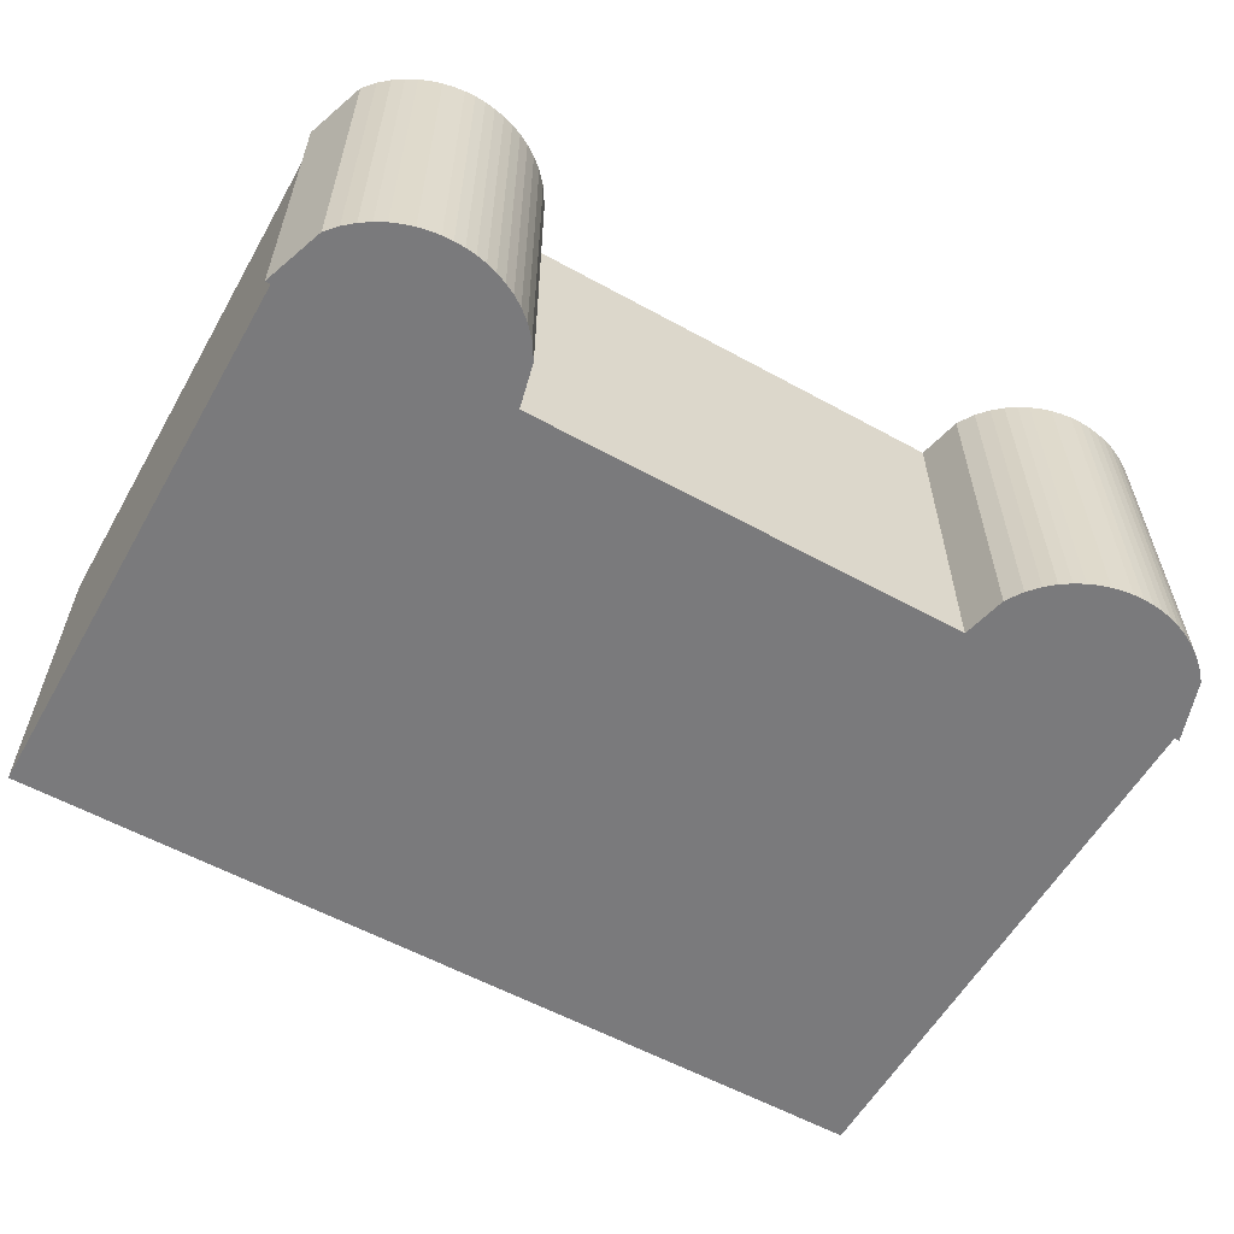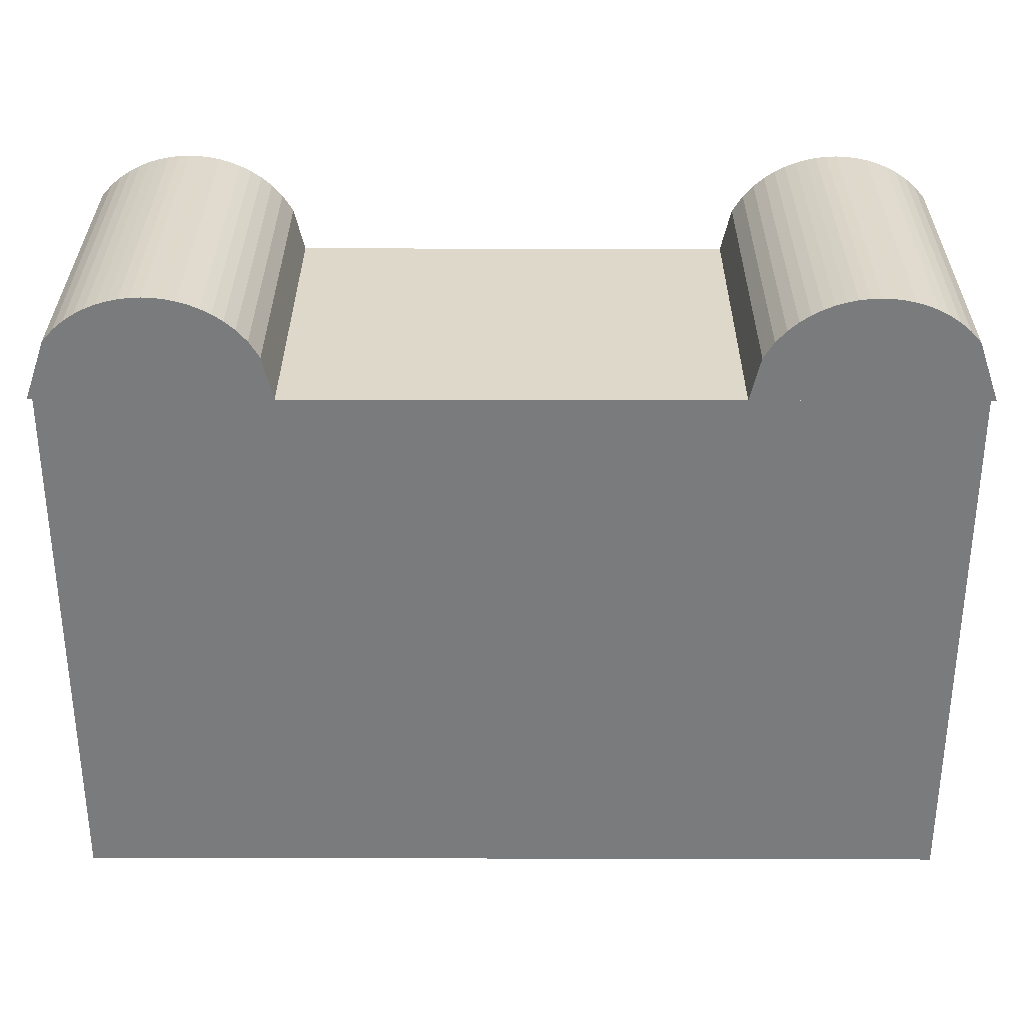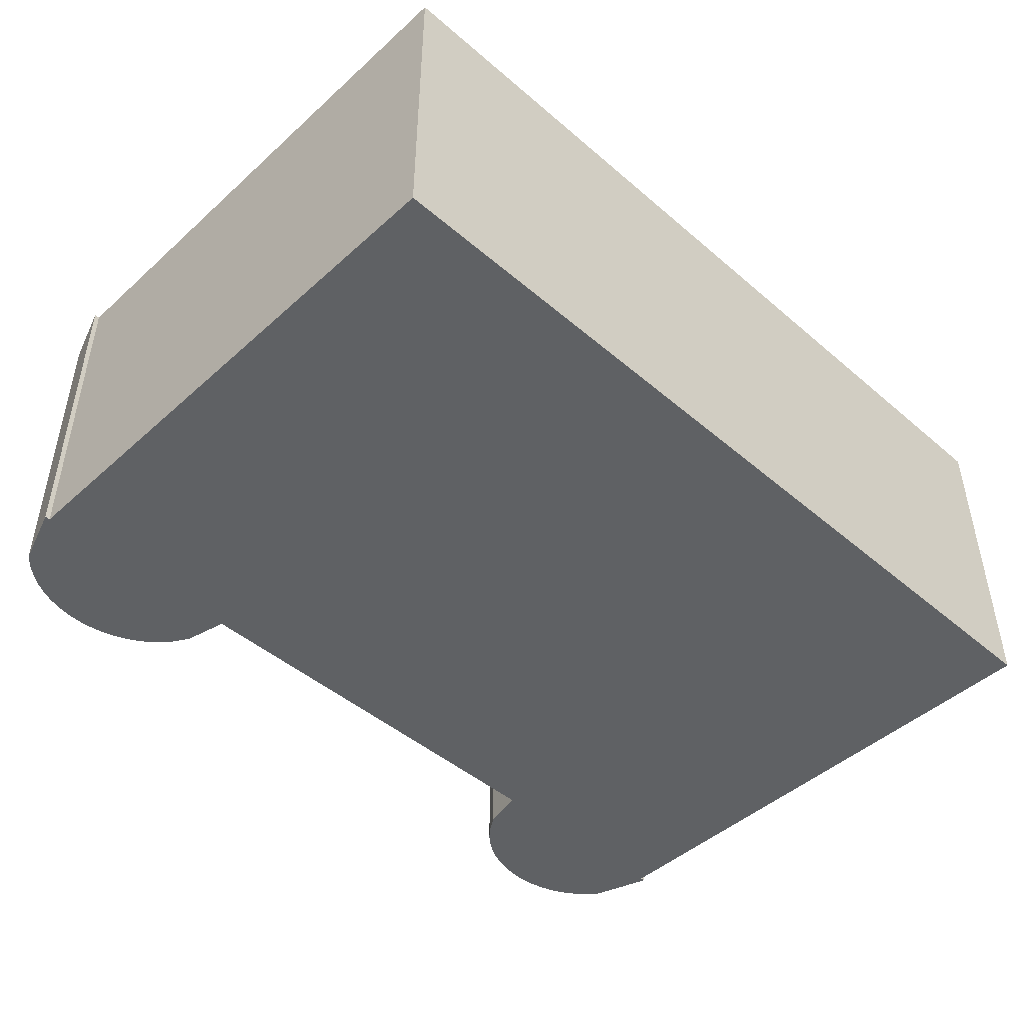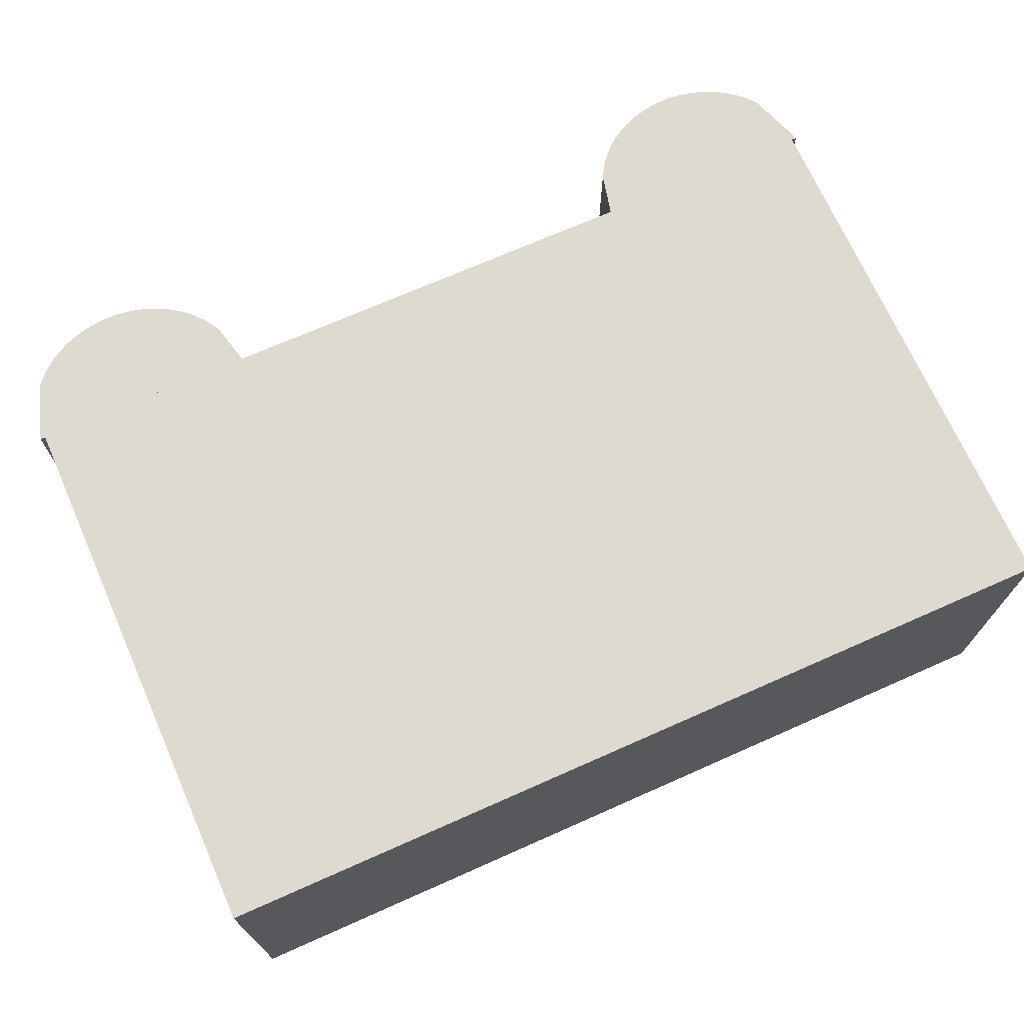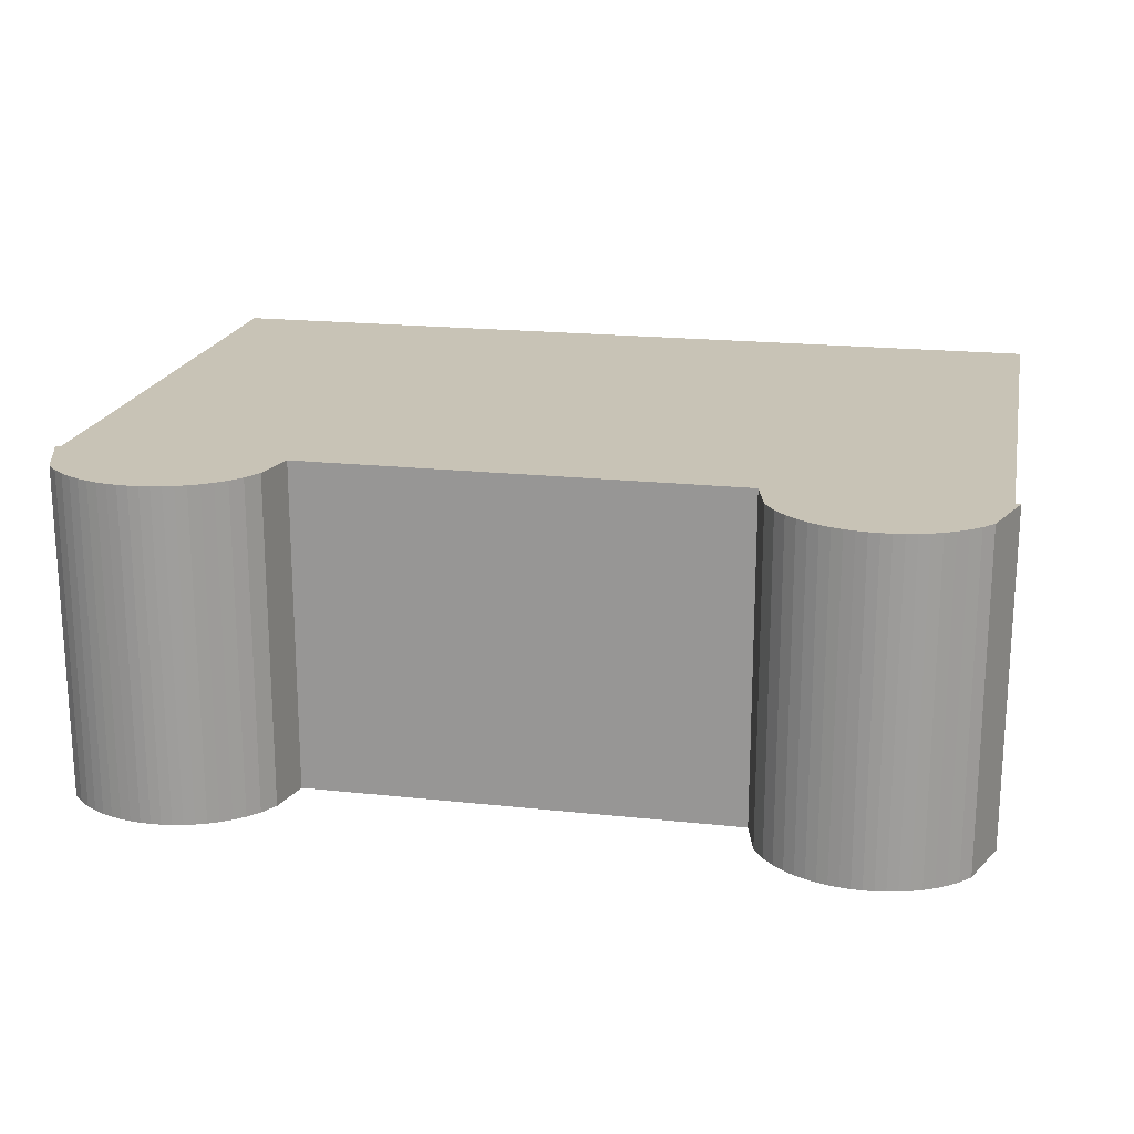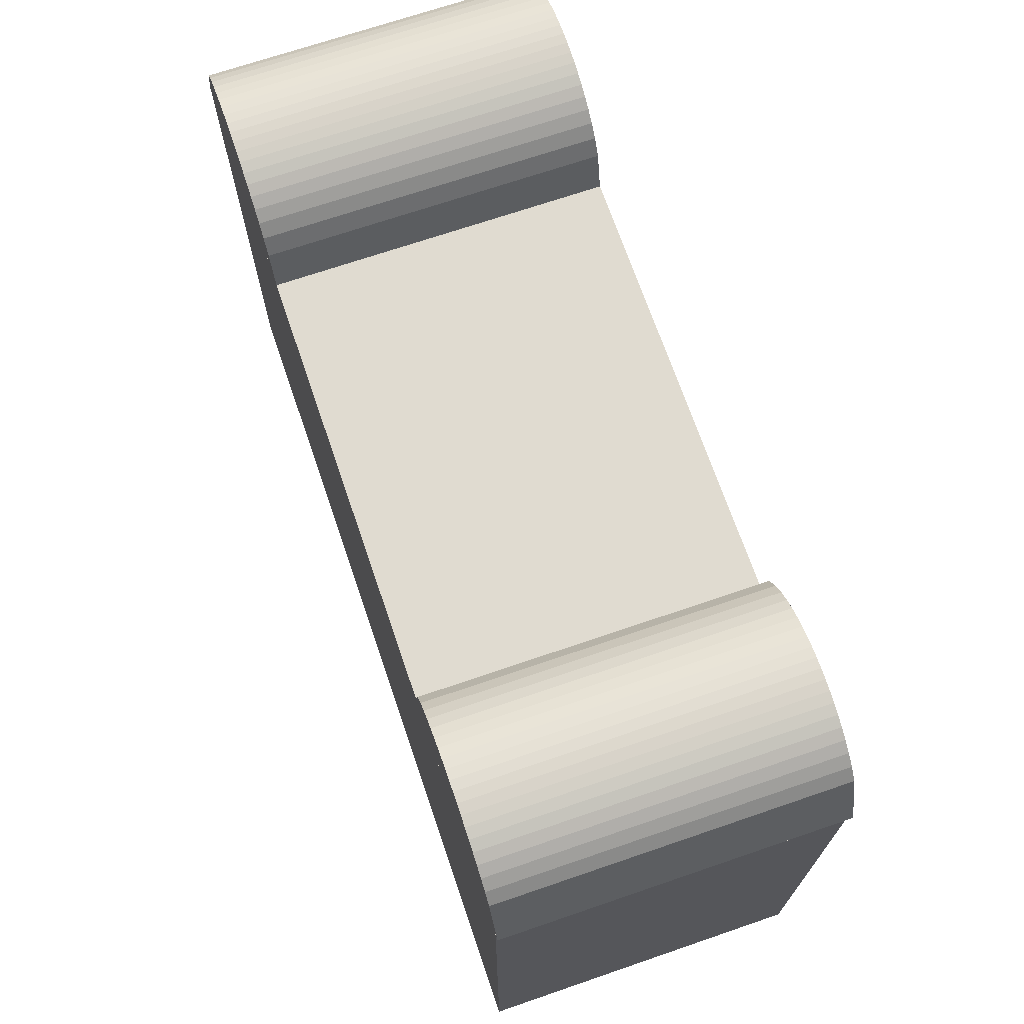
<metadata>
{"format":"obj","ext":"obj","renderer":"f3d","projection":"perspective","resolution":1024,"background":"white","views":[{"elev":-58.2,"azim":150.4,"up":"+Z"},{"elev":31.6,"azim":0.2,"up":"+Y"},{"elev":-46.3,"azim":-44.3,"up":"+Z"},{"elev":70.6,"azim":-23.9,"up":"+Z"},{"elev":19.4,"azim":-168.5,"up":"+Z"},{"elev":70.1,"azim":-108.9,"up":"+Y"}]}
</metadata>
<code>
o palm_palm_base
v 0.0425 0 -0.016
v -0.0425 0 -0.016
v -0.0425 0 0.016
v 0.0425 0 0.016
v 0.0425 -0.053 -0.016
v -0.0425 -0.053 -0.016
v -0.0425 -0.053 0.016
v 0.0425 -0.053 0.016
f 2 4 1
f 7 5 8
f 8 1 4
f 5 2 1
f 6 3 2
f 7 4 3
f 2 3 4
f 7 6 5
f 8 5 1
f 5 6 2
f 6 7 3
f 7 8 4
o palm_joint_0
v 0.021 0 -0.016
v 0.022 0.004166 -0.016
v 0.023 0.00575 -0.016
v 0.024 0.006863 -0.016
v 0.025 0.007714 -0.016
v 0.026 0.008381 -0.016
v 0.027 0.008907 -0.016
v 0.028 0.009315 -0.016
v 0.029 0.009621 -0.016
v 0.03 0.009833 -0.016
v 0.031 0.009959 -0.016
v 0.032 0.01 -0.016
v 0.033 0.009959 -0.016
v 0.034 0.009833 -0.016
v 0.035 0.009621 -0.016
v 0.036 0.009315 -0.016
v 0.037 0.008907 -0.016
v 0.038 0.008381 -0.016
v 0.039 0.007714 -0.016
v 0.04 0.006863 -0.016
v 0.041 0.00575 -0.016
v 0.043 0 -0.016
v 0.021 0 0.016
v 0.022 0.004166 0.016
v 0.023 0.00575 0.016
v 0.024 0.006863 0.016
v 0.025 0.007714 0.016
v 0.026 0.008381 0.016
v 0.027 0.008907 0.016
v 0.028 0.009315 0.016
v 0.029 0.009621 0.016
v 0.03 0.009833 0.016
v 0.031 0.009959 0.016
v 0.032 0.01 0.016
v 0.033 0.009959 0.016
v 0.034 0.009833 0.016
v 0.035 0.009621 0.016
v 0.036 0.009315 0.016
v 0.037 0.008907 0.016
v 0.038 0.008381 0.016
v 0.039 0.007714 0.016
v 0.04 0.006863 0.016
v 0.041 0.00575 0.016
v 0.043 0 0.016
f 28 29 30
f 33 32 31
f 31 10 9
f 32 11 10
f 33 12 11
f 34 13 12
f 35 14 13
f 36 15 14
f 37 16 15
f 38 17 16
f 39 18 17
f 40 19 18
f 41 20 19
f 42 21 20
f 43 22 21
f 44 23 22
f 45 24 23
f 46 25 24
f 47 26 25
f 48 27 26
f 49 28 27
f 50 29 28
f 51 30 29
f 30 31 9
f 30 9 20
f 9 10 11
f 12 9 11
f 12 13 9
f 13 14 9
f 14 15 9
f 15 16 9
f 16 17 9
f 17 18 9
f 18 19 9
f 19 20 9
f 20 21 30
f 21 22 30
f 22 23 30
f 23 24 30
f 24 25 30
f 25 26 30
f 26 27 30
f 27 28 30
f 31 52 42
f 52 51 50
f 49 52 50
f 49 48 52
f 48 47 52
f 47 46 52
f 46 45 52
f 45 44 52
f 44 43 52
f 43 42 52
f 42 41 31
f 41 40 31
f 40 39 31
f 39 38 31
f 38 37 31
f 37 36 31
f 36 35 31
f 35 34 31
f 34 33 31
f 31 32 10
f 32 33 11
f 33 34 12
f 34 35 13
f 35 36 14
f 36 37 15
f 37 38 16
f 38 39 17
f 39 40 18
f 40 41 19
f 41 42 20
f 42 43 21
f 43 44 22
f 44 45 23
f 45 46 24
f 46 47 25
f 47 48 26
f 48 49 27
f 49 50 28
f 50 51 29
f 51 52 30
f 30 52 31
o palm_joint_1
v -0.021 0 0.016
v -0.022 0.004166 0.016
v -0.023 0.00575 0.016
v -0.024 0.006863 0.016
v -0.025 0.007714 0.016
v -0.026 0.008381 0.016
v -0.027 0.008907 0.016
v -0.028 0.009315 0.016
v -0.029 0.009621 0.016
v -0.03 0.009833 0.016
v -0.031 0.009959 0.016
v -0.032 0.01 0.016
v -0.033 0.009959 0.016
v -0.034 0.009833 0.016
v -0.035 0.009621 0.016
v -0.036 0.009315 0.016
v -0.037 0.008907 0.016
v -0.038 0.008381 0.016
v -0.039 0.007714 0.016
v -0.04 0.006863 0.016
v -0.041 0.00575 0.016
v -0.043 0 0.016
v -0.021 0 -0.016
v -0.022 0.004166 -0.016
v -0.023 0.00575 -0.016
v -0.024 0.006863 -0.016
v -0.025 0.007714 -0.016
v -0.026 0.008381 -0.016
v -0.027 0.008907 -0.016
v -0.028 0.009315 -0.016
v -0.029 0.009621 -0.016
v -0.03 0.009833 -0.016
v -0.031 0.009959 -0.016
v -0.032 0.01 -0.016
v -0.033 0.009959 -0.016
v -0.034 0.009833 -0.016
v -0.035 0.009621 -0.016
v -0.036 0.009315 -0.016
v -0.037 0.008907 -0.016
v -0.038 0.008381 -0.016
v -0.039 0.007714 -0.016
v -0.04 0.006863 -0.016
v -0.041 0.00575 -0.016
v -0.043 0 -0.016
f 72 73 74
f 77 76 75
f 75 54 53
f 76 55 54
f 77 56 55
f 78 57 56
f 79 58 57
f 80 59 58
f 81 60 59
f 82 61 60
f 83 62 61
f 84 63 62
f 85 64 63
f 86 65 64
f 65 88 66
f 88 67 66
f 89 68 67
f 90 69 68
f 91 70 69
f 92 71 70
f 71 94 72
f 94 73 72
f 95 74 73
f 74 75 53
f 74 53 64
f 53 54 55
f 56 53 55
f 56 57 53
f 57 58 53
f 58 59 53
f 59 60 53
f 60 61 53
f 61 62 53
f 62 63 53
f 63 64 53
f 64 65 74
f 65 66 74
f 66 67 74
f 67 68 74
f 68 69 74
f 69 70 74
f 70 71 74
f 71 72 74
f 75 96 86
f 96 95 94
f 93 96 94
f 93 92 96
f 92 91 96
f 91 90 96
f 90 89 96
f 89 88 96
f 88 87 96
f 87 86 96
f 86 85 75
f 85 84 75
f 84 83 75
f 83 82 75
f 82 81 75
f 81 80 75
f 80 79 75
f 79 78 75
f 78 77 75
f 75 76 54
f 76 77 55
f 77 78 56
f 78 79 57
f 79 80 58
f 80 81 59
f 81 82 60
f 82 83 61
f 83 84 62
f 84 85 63
f 85 86 64
f 86 87 65
f 65 87 88
f 88 89 67
f 89 90 68
f 90 91 69
f 91 92 70
f 92 93 71
f 71 93 94
f 94 95 73
f 95 96 74
f 74 96 75

</code>
